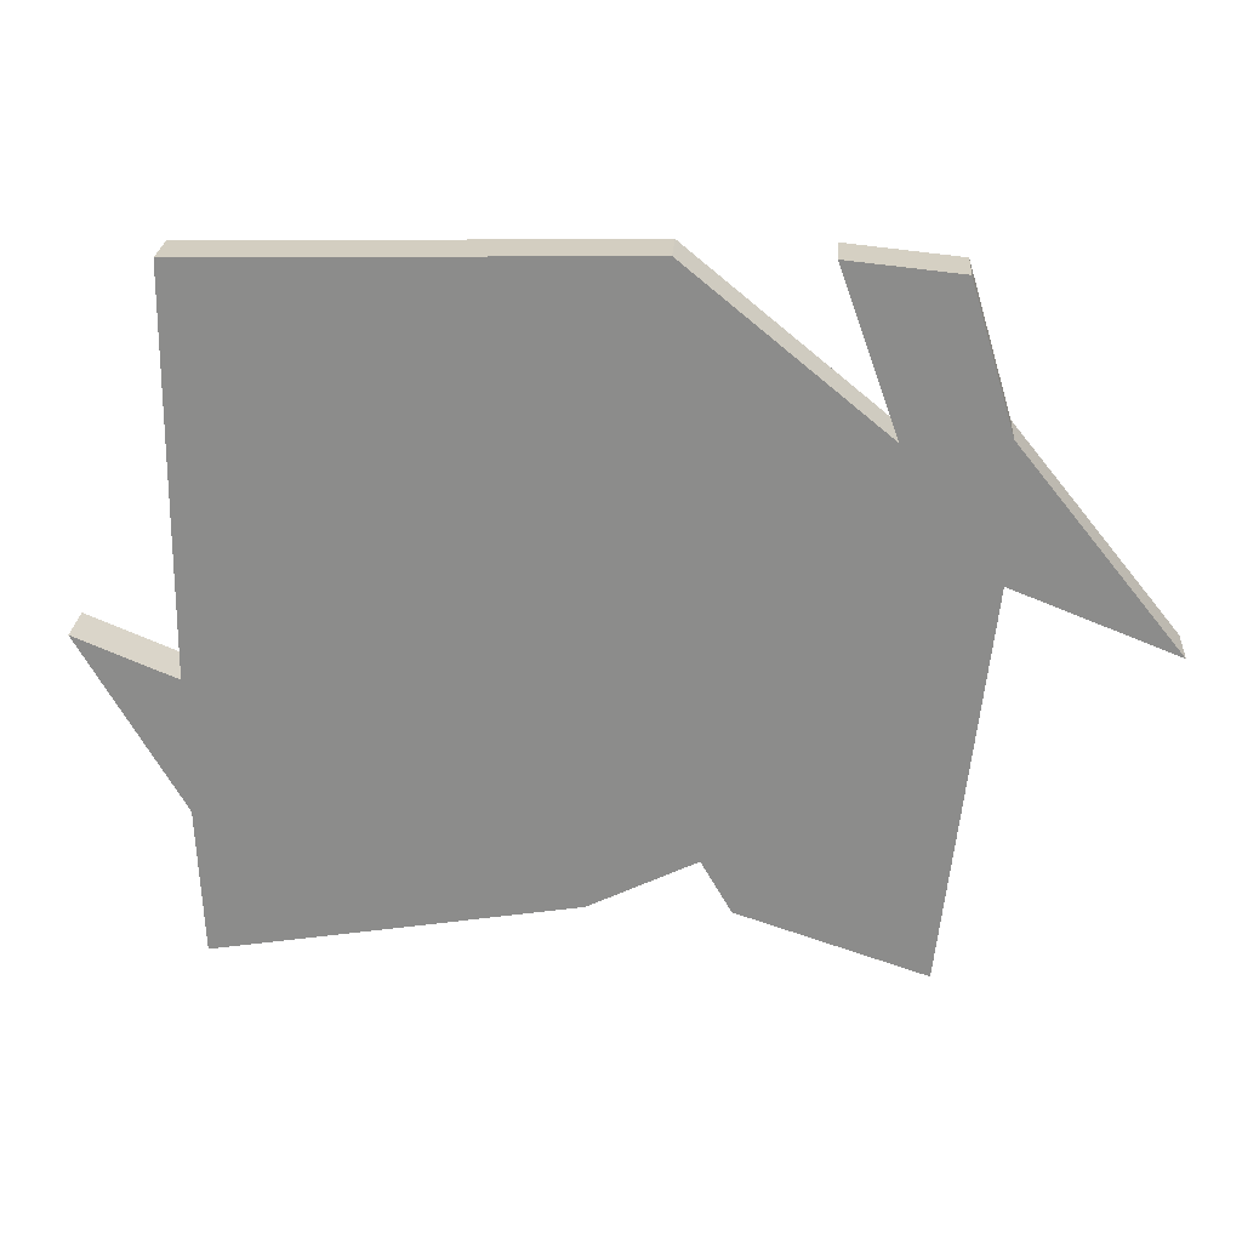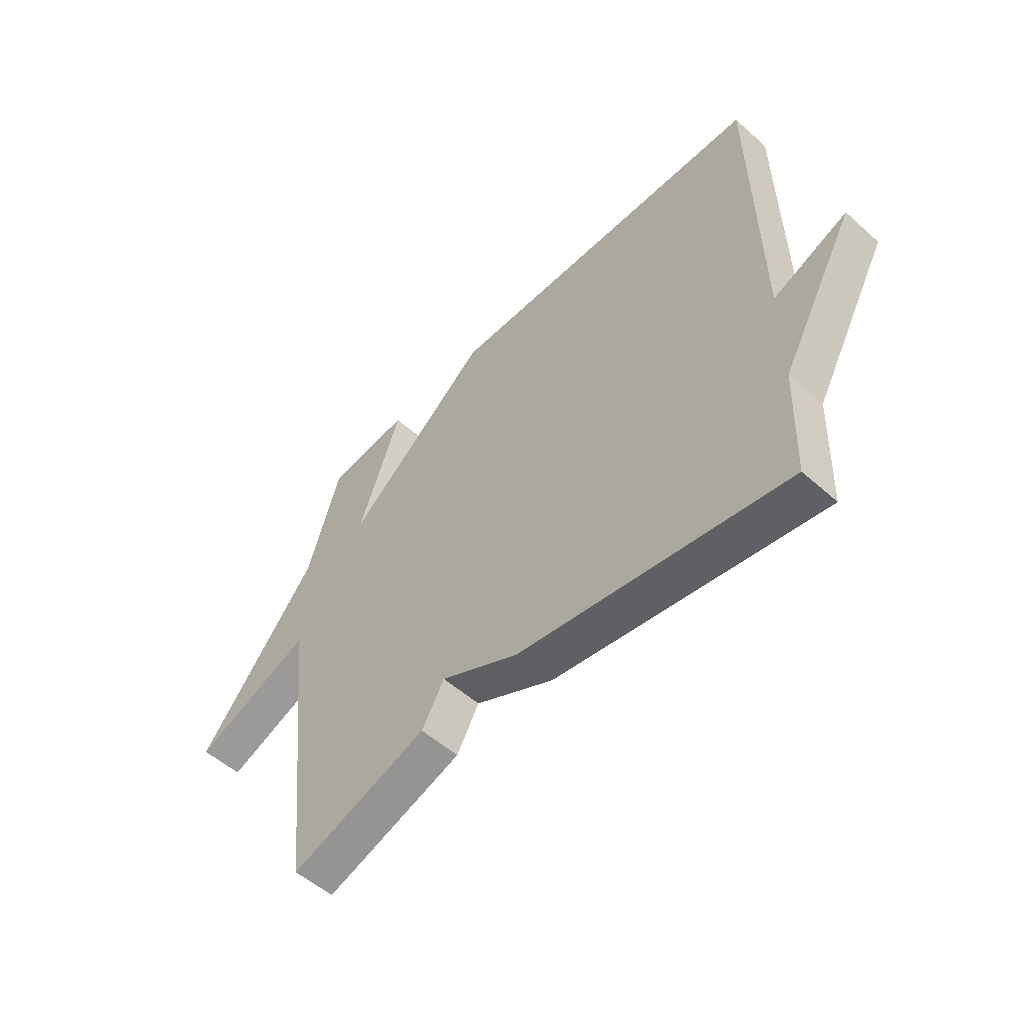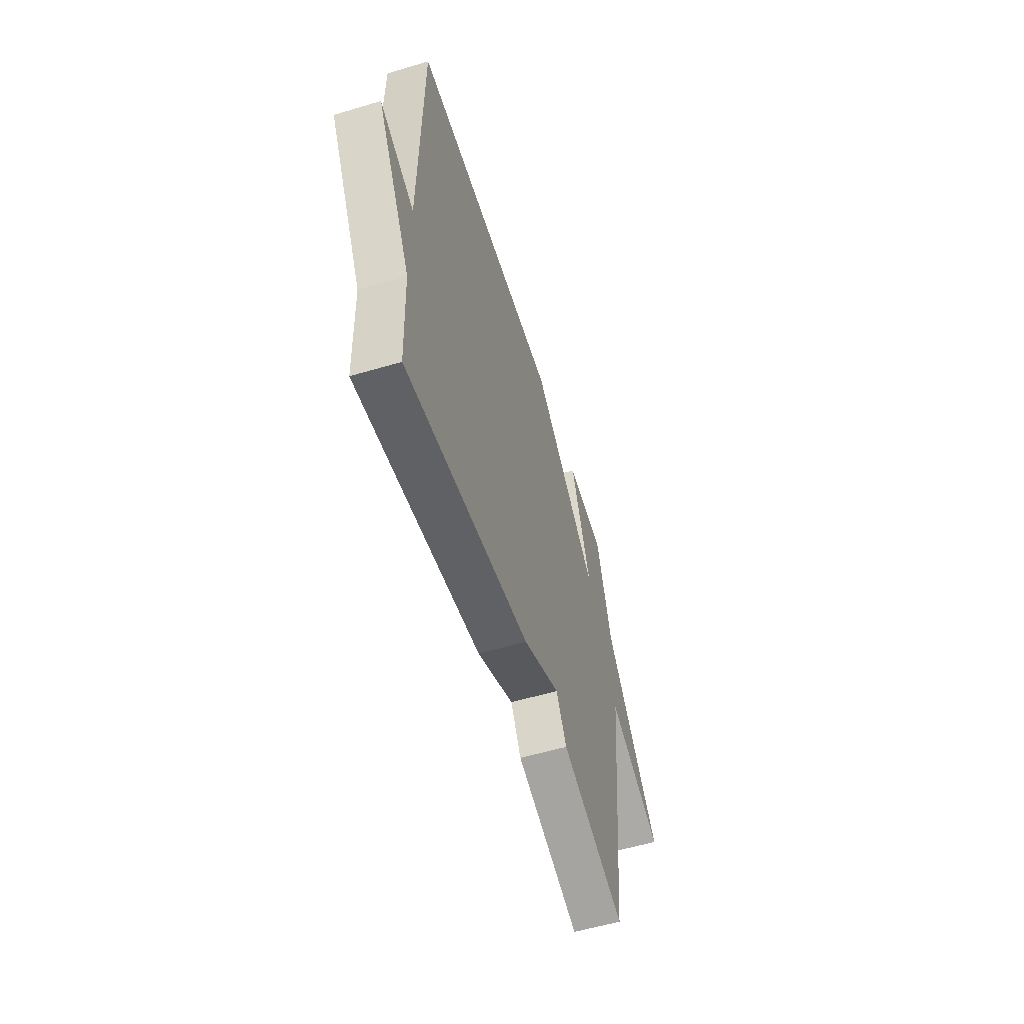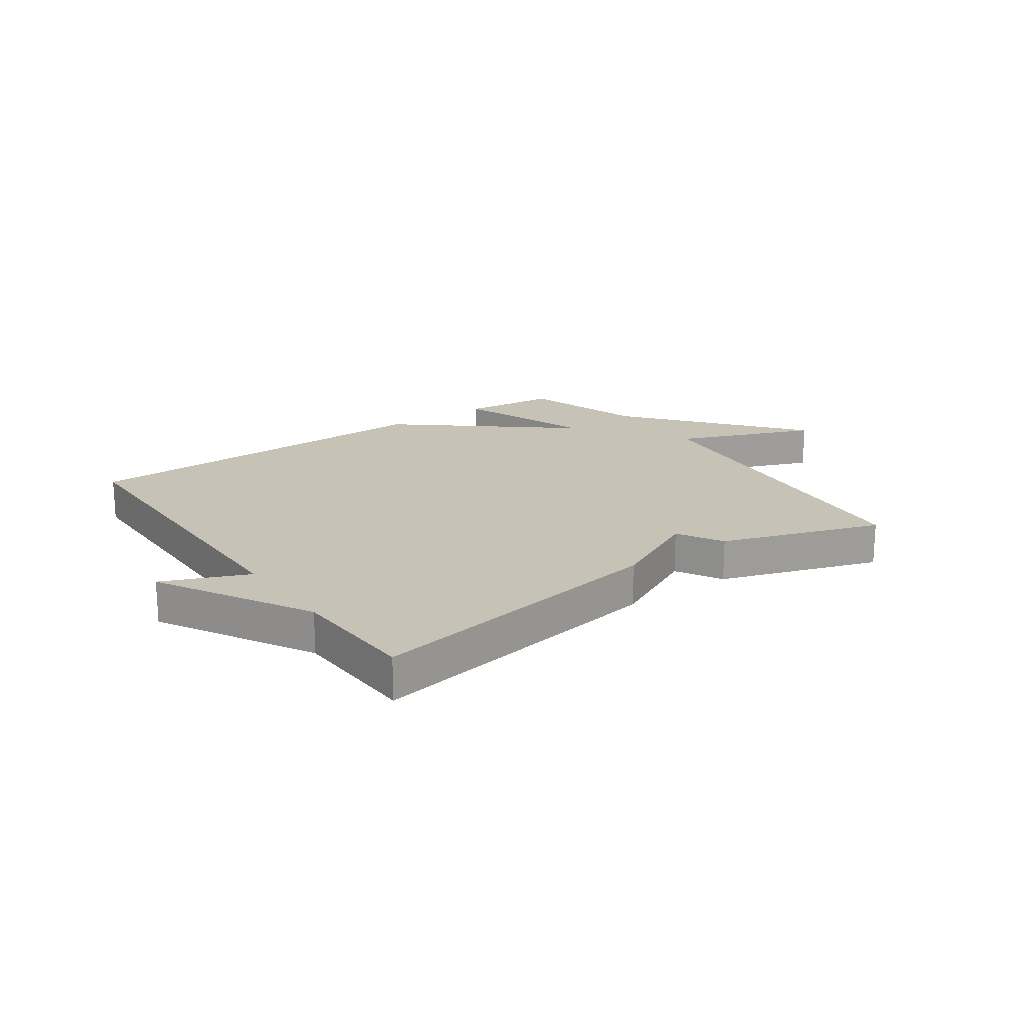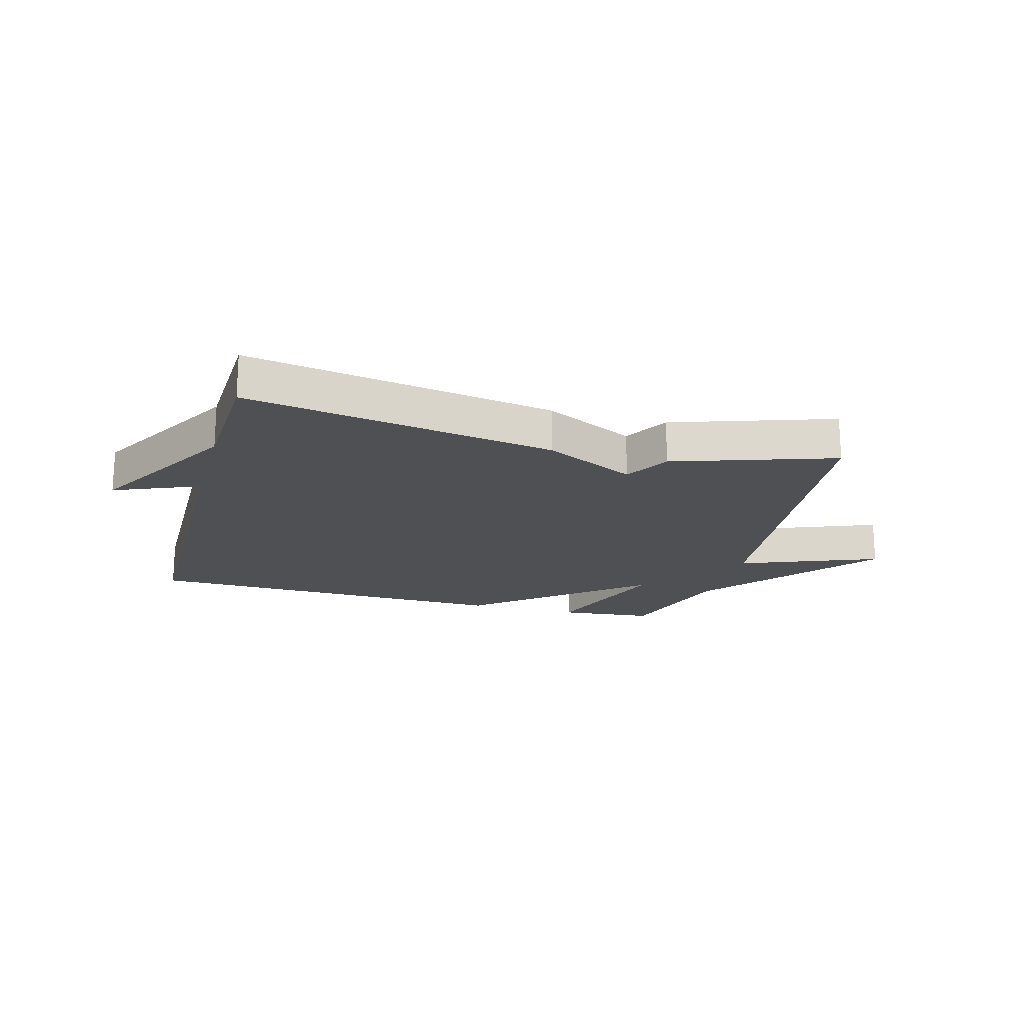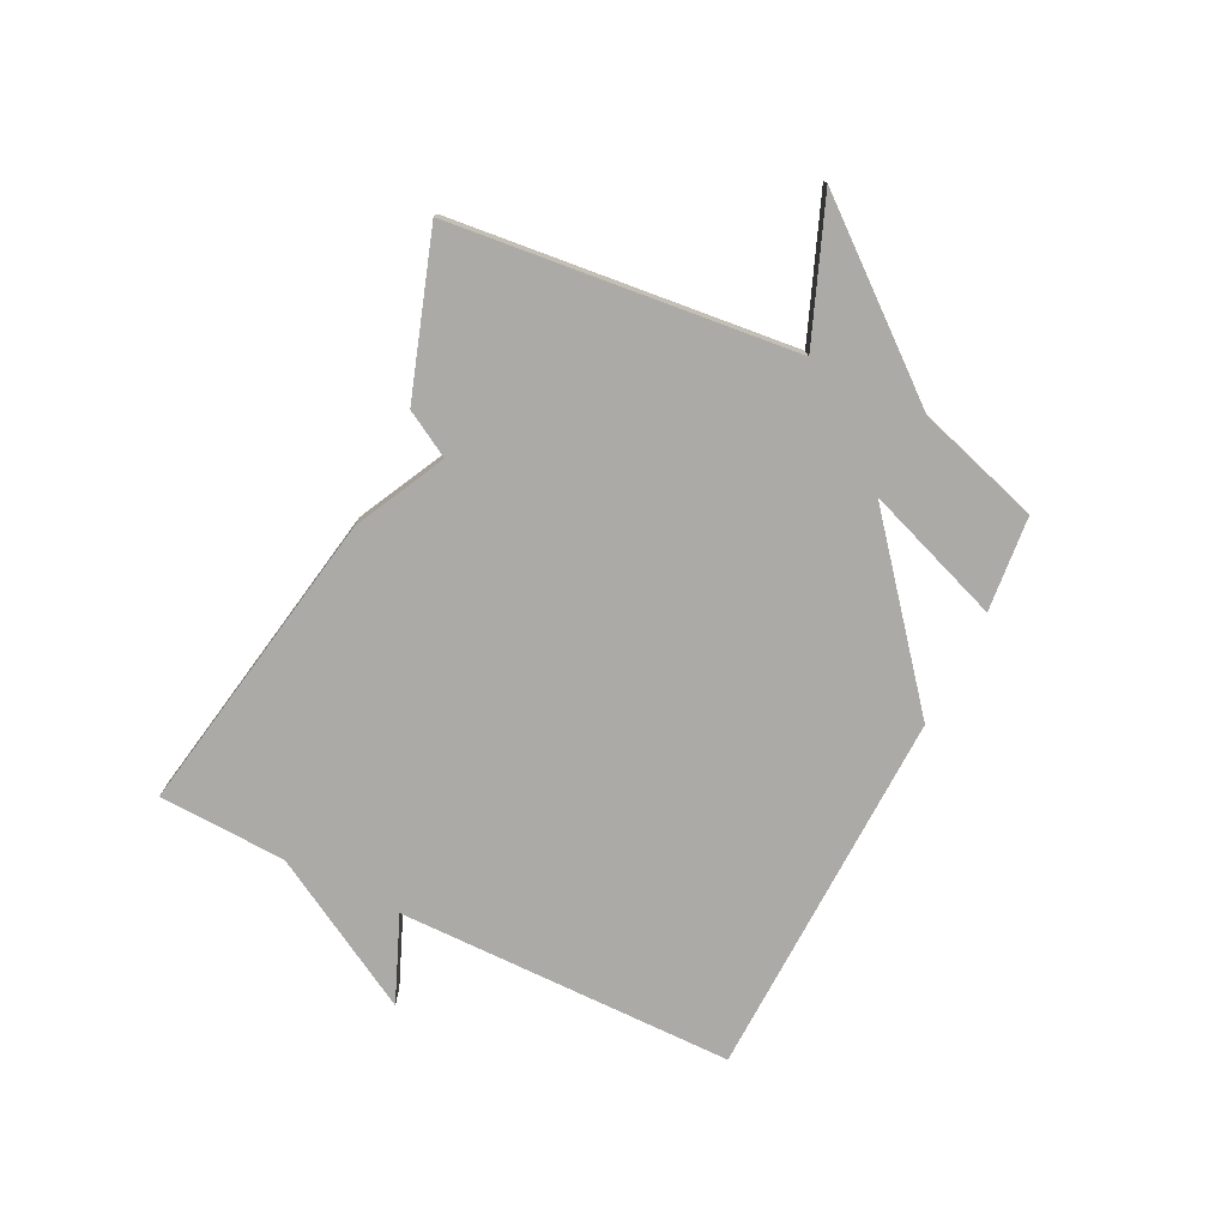
<metadata>
{"format":"obj","ext":"obj","renderer":"f3d","projection":"perspective","resolution":1024,"background":"white","views":[{"elev":25.4,"azim":-176.0,"up":"+Z"},{"elev":-53.5,"azim":46.5,"up":"+Z"},{"elev":-56.7,"azim":107.3,"up":"+Z"},{"elev":19.3,"azim":144.8,"up":"+Y"},{"elev":-18.9,"azim":164.7,"up":"+Y"},{"elev":-76.1,"azim":-116.5,"up":"+Y"}]}
</metadata>
<code>
v -0.5 0.07 0.5
v -0.338 0.07 0.516
v -0.422 0.07 0.281
v -0.138 0.07 0.516
v 0.5 0.07 0.5
v 0.508 0.07 -0.081
v 0.654 0.07 -0.02
v 0.508 0.07 -0.281
v 0.5 0.07 -0.5
v -0.027 0.07 -0.409
v -0.183 0.07 -0.331
v -0.227 0.07 -0.409
v -0.5 0.07 -0.5
v -0.564 0.07 0.089
v -0.801 0.07 -0.005
v -0.564 0.07 0.289
v -0.5 0 0.5
v -0.338 0 0.516
v -0.422 0 0.281
v -0.138 0 0.516
v 0.5 0 0.5
v 0.508 0 -0.081
v 0.654 0 -0.02
v 0.508 0 -0.281
v 0.5 0 -0.5
v -0.027 0 -0.409
v -0.183 0 -0.331
v -0.227 0 -0.409
v -0.5 0 -0.5
v -0.564 0 0.089
v -0.801 0 -0.005
v -0.564 0 0.289
f 14 15 16
f 13 14 16
f 12 13 16
f 11 12 16
f 10 11 16
f 9 10 16
f 8 9 16
f 6 7 8
f 5 6 8
f 4 5 8
f 3 4 8
f 3 8 16
f 1 2 3 16
f 32 31 30
f 32 30 29
f 32 29 28
f 32 28 27
f 32 27 26
f 32 26 25
f 32 25 24
f 24 23 22
f 24 22 21
f 24 21 20
f 24 20 19
f 32 24 19
f 32 19 18 17
f 1 17 18 2
f 2 18 19 3
f 3 19 20 4
f 4 20 21 5
f 5 21 22 6
f 6 22 23 7
f 7 23 24 8
f 8 24 25 9
f 9 25 26 10
f 10 26 27 11
f 11 27 28 12
f 12 28 29 13
f 13 29 30 14
f 14 30 31 15
f 15 31 32 16
f 16 32 17 1

</code>
